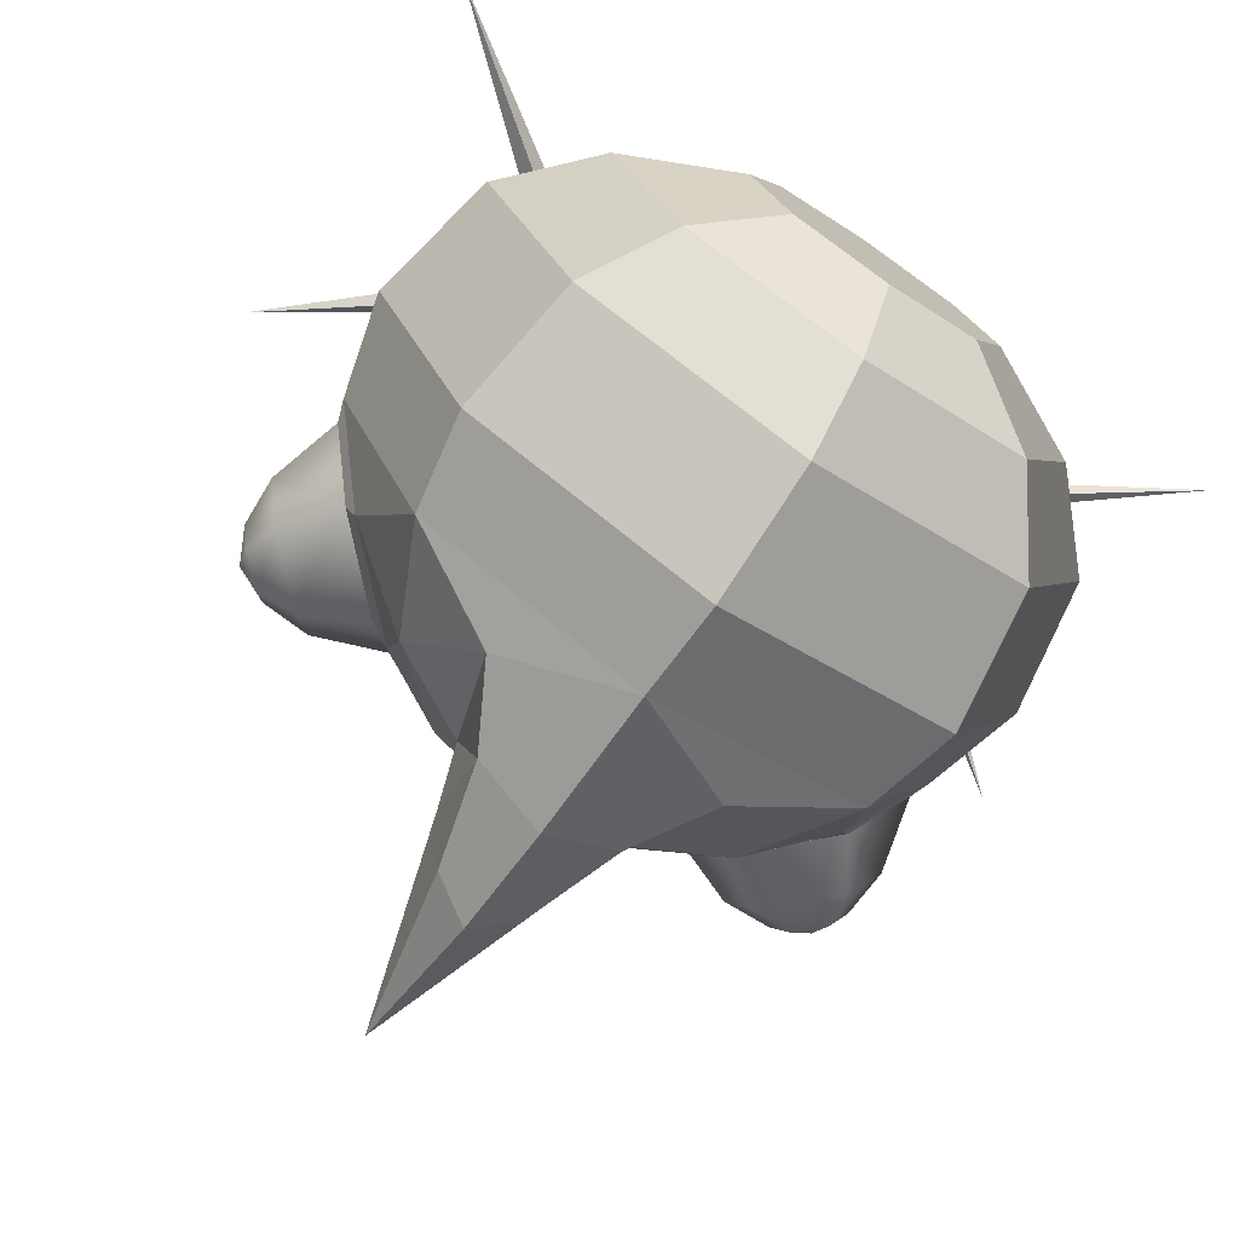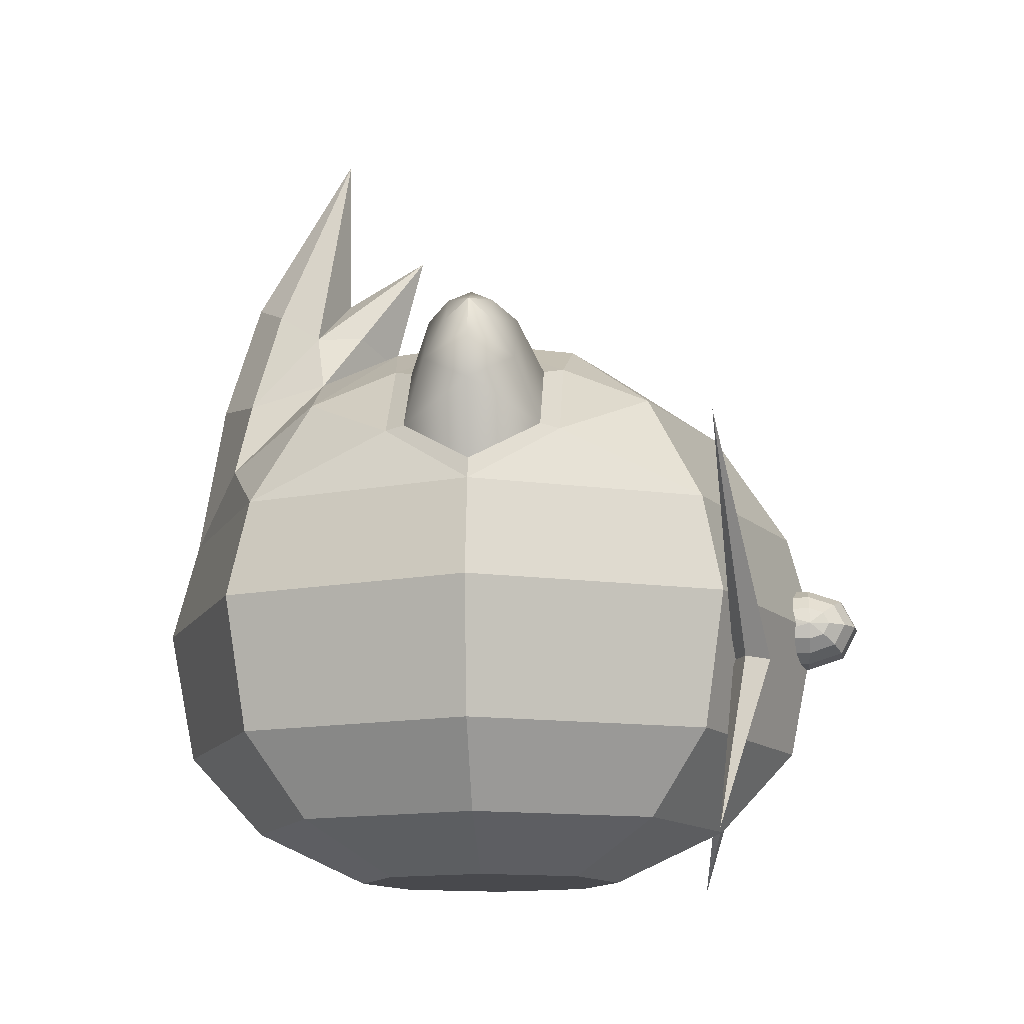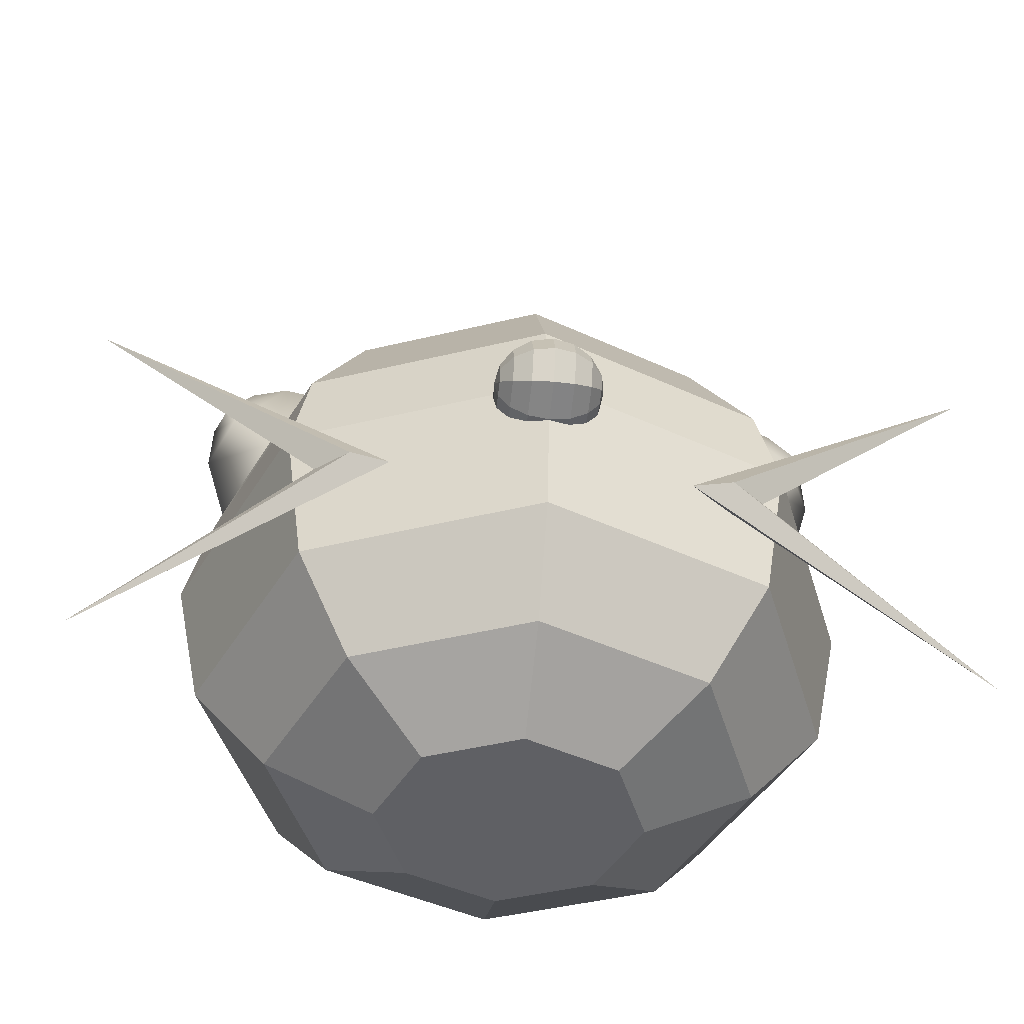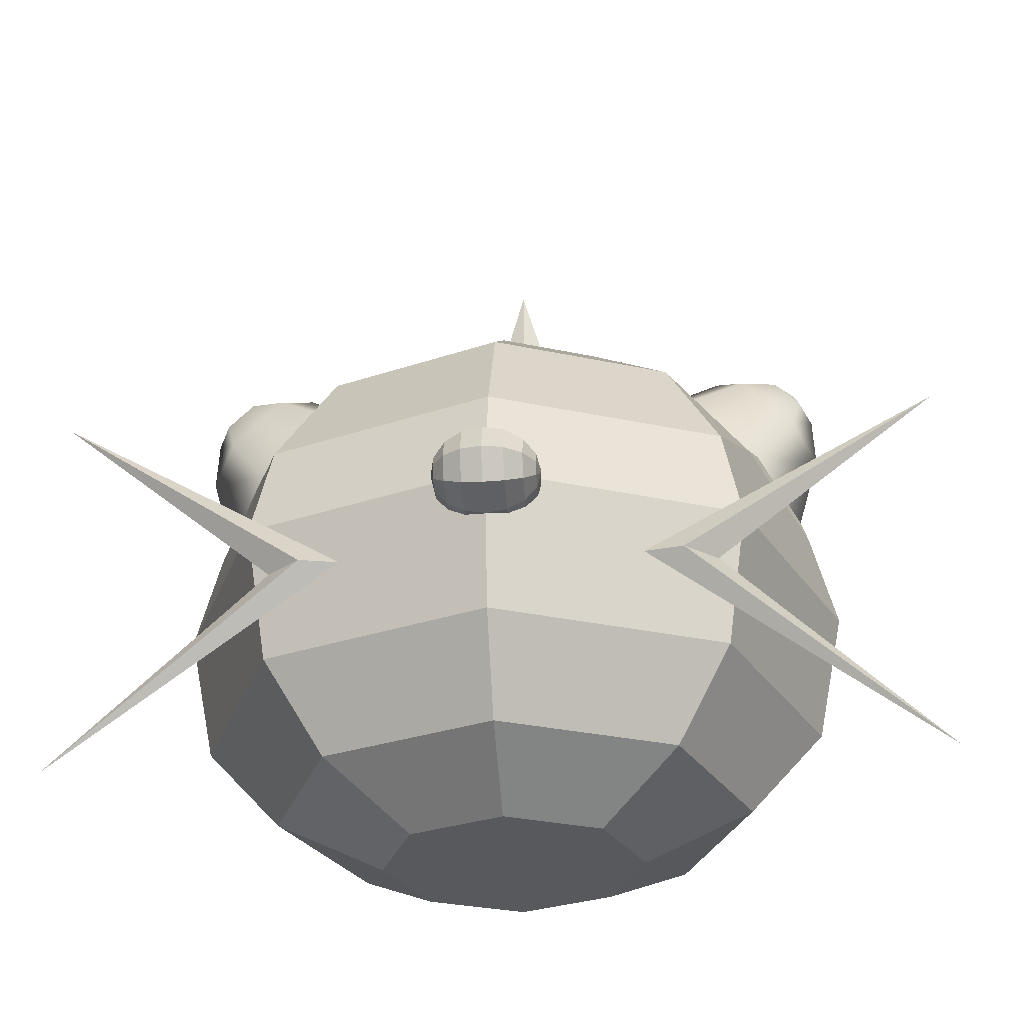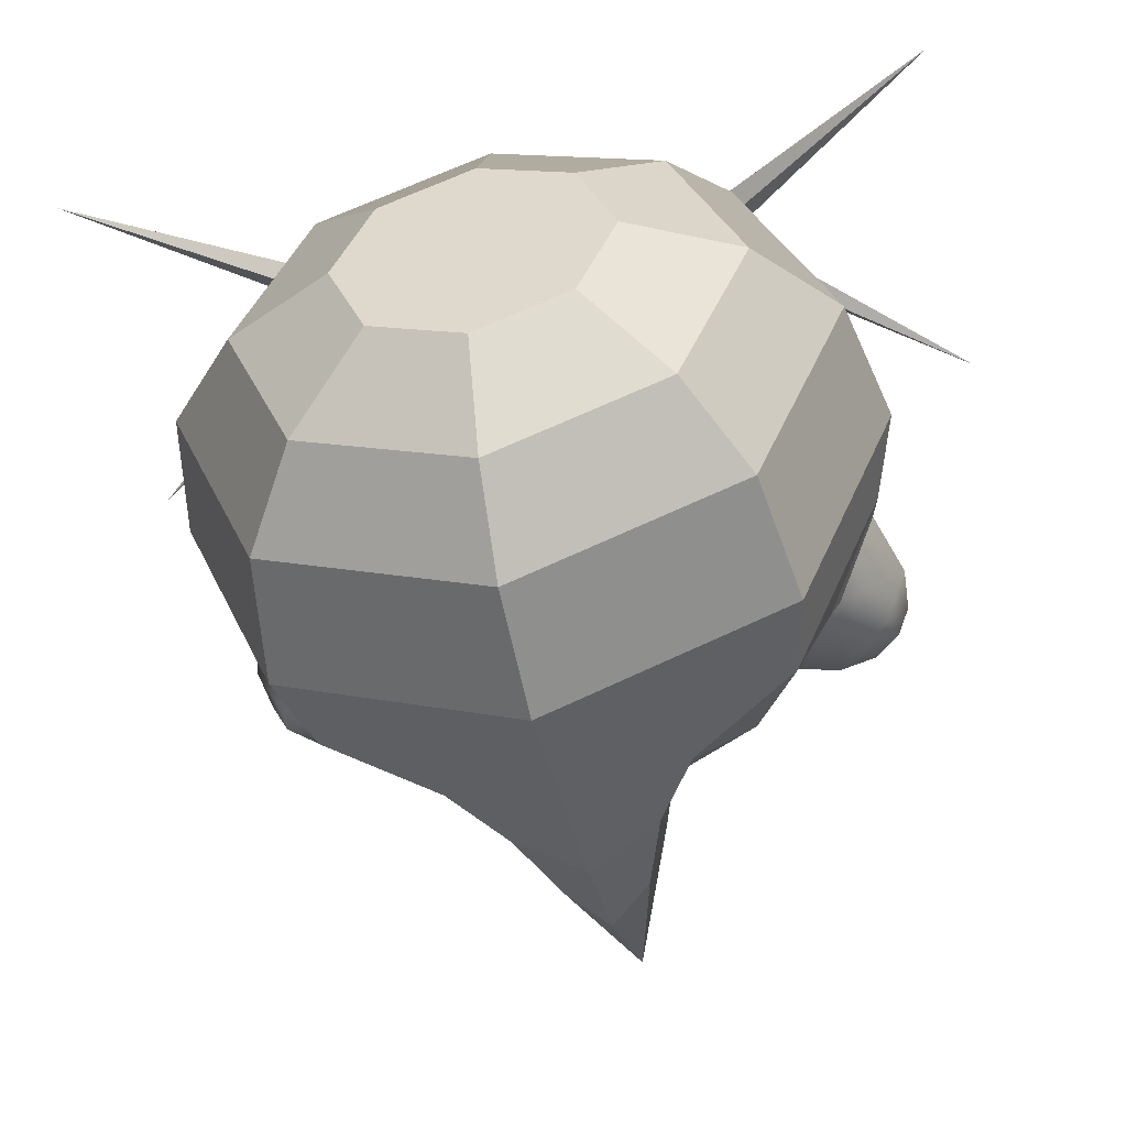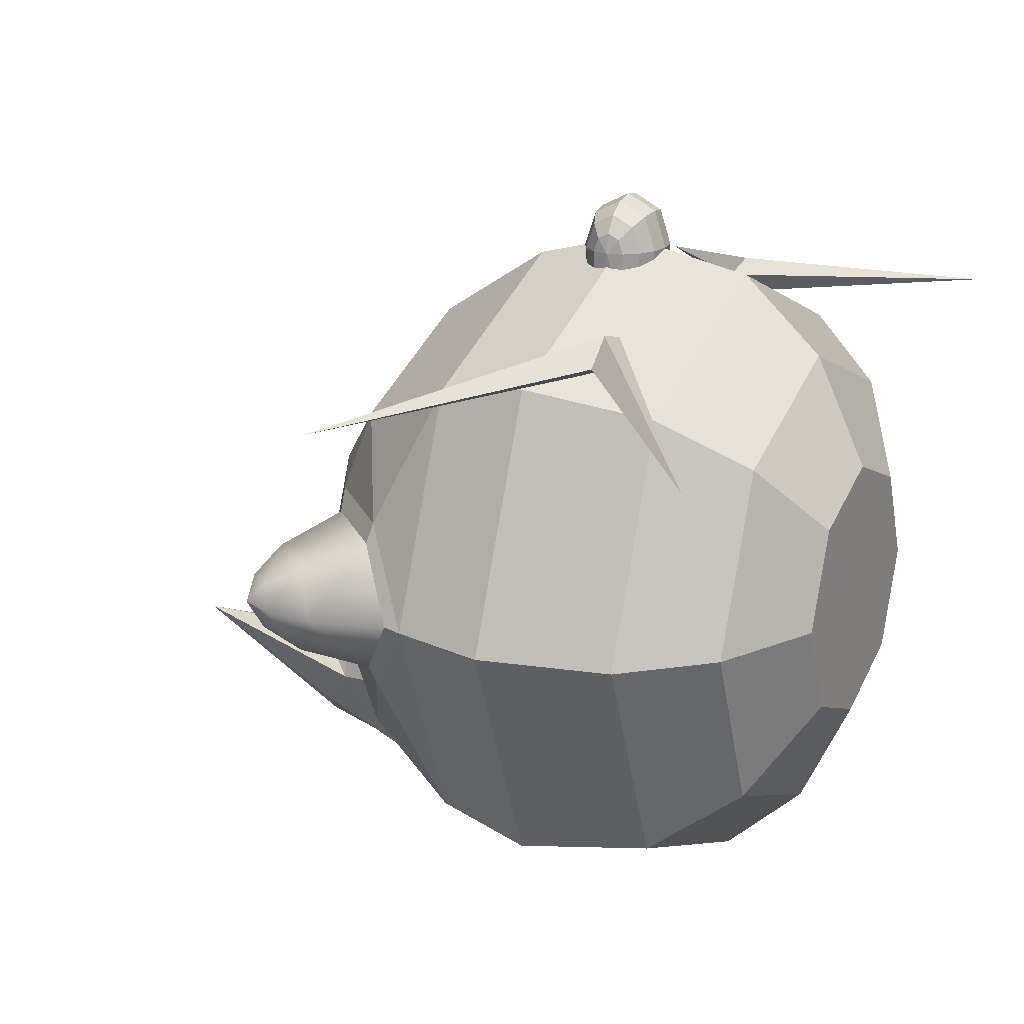
<metadata>
{"format":"obj","ext":"obj","renderer":"f3d","projection":"perspective","resolution":1024,"background":"white","views":[{"elev":-74.8,"azim":-34.1,"up":"+Z"},{"elev":-12.5,"azim":-86.4,"up":"+Y"},{"elev":-43.5,"azim":-6.4,"up":"+Y"},{"elev":-29.2,"azim":4.5,"up":"+Y"},{"elev":-50.0,"azim":11.9,"up":"+Z"},{"elev":19.1,"azim":-63.2,"up":"+Z"}]}
</metadata>
<code>
g default
v 0 0.08492 -1.325
v -0 0.08492 1.325
v 0 0.5245 -1.731
v 0 0.5245 1.731
v 0 1.241 -1.873
v -0 1.241 1.873
v 0 1.775 -1.731
v -0 1.775 1.731
v -0 4.137 -0.858
v 0 2.382 1.325
v -0 2.865 -0.5778
v 0 2.788 0.7168
v 0 2.931 -0
v 0 3.246 -0.8472
v -0 3.507 -0.4136
v -0 2.597 -1.592
v -0 3.228 -1.393
v 1.381 2.722 -0.2397
v 1.665 2.438 -0.2397
v 1.722 2.637 -0.1199
v 1.58 2.779 -0.1199
v 1.807 2.296 0
v 1.793 2.566 0
v 1.665 2.438 0.2397
v 1.722 2.637 0.1199
v 1.381 2.722 0.2397
v 1.58 2.779 0.1199
v 1.239 2.864 -0
v 1.509 2.85 0
v 1.701 2.758 0
v 0.9366 0.08492 -0.9366
v 1.325 0.08492 0
v 0.9366 0.08492 0.9366
v 1.224 0.5245 -1.224
v 1.731 0.5245 0
v 1.224 0.5245 1.224
v 0.3589 2.941 -0.99
v 0.2629 2.966 -0.7449
v 0.2271 3.115 -1.231
v 1.325 1.241 -1.325
v 0.9251 2.572 -0.4683
v 0.5069 2.788 -0.5069
v 0.9366 2.382 -0.9366
v 0.4565 2.633 -0.9417
v 0.3916 2.525 -1.366
v 1.051 2.526 -0.3658
v 1.452 2.131 -0.3658
v 1.69 1.889 -0
v 1.224 1.775 -1.224
v 1.398 2.115 -0.4683
v 0.6368 2.078 -1.416
v 0.8614 2.718 0
v 0.5069 2.788 0.5069
v 0.9366 2.382 0.9366
v 0.7168 2.788 0
v 1.873 1.241 0
v 1.325 1.241 1.325
v 1.224 1.775 1.224
v 1.452 2.131 0.3658
v 1.731 1.775 -0
v 1.398 2.115 0.4683
v 1.051 2.526 0.3658
v 0.9251 2.572 0.4683
v -1.381 2.722 -0.2397
v -1.58 2.779 -0.1199
v -1.722 2.637 -0.1199
v -1.665 2.438 -0.2397
v -1.793 2.566 0
v -1.807 2.296 0
v -1.722 2.637 0.1199
v -1.665 2.438 0.2397
v -1.58 2.779 0.1199
v -1.381 2.722 0.2397
v -1.509 2.85 0
v -1.239 2.864 -0
v -1.701 2.758 0
v -0.9366 0.08492 -0.9366
v -1.325 0.08492 0
v -0.9366 0.08492 0.9366
v -1.224 0.5245 -1.224
v -1.731 0.5245 0
v -1.224 0.5245 1.224
v -0.3589 2.941 -0.99
v -0.2629 2.966 -0.7449
v -0.2271 3.115 -1.231
v -1.325 1.241 -1.325
v -0.9251 2.572 -0.4683
v -0.9366 2.382 -0.9366
v -0.5069 2.788 -0.5069
v -0.4565 2.633 -0.9417
v -0.3916 2.525 -1.366
v -1.452 2.131 -0.3658
v -1.051 2.526 -0.3658
v -1.69 1.889 -0
v -1.224 1.775 -1.224
v -1.398 2.115 -0.4683
v -0.6368 2.078 -1.416
v -0.8614 2.718 -0
v -0.9366 2.382 0.9366
v -0.5069 2.788 0.5069
v -0.7168 2.788 0
v -1.873 1.241 -0
v -1.325 1.241 1.325
v -1.224 1.775 1.224
v -1.452 2.131 0.3658
v -1.731 1.775 -0
v -1.398 2.115 0.4683
v -1.051 2.526 0.3658
v -0.9251 2.572 0.4683
v 0.5146 -0.1967 -0.5146
v 0 -0.1967 -0.7278
v 0.7278 -0.1967 -0
v 0.5146 -0.1967 0.5146
v -0 -0.1967 0.7278
v -0.5146 -0.1967 -0.5146
v -0.7278 -0.1967 0
v -0.5146 -0.1967 0.5146
v 0 1.443 1.415
v 0 1.241 1.311
v 0 1.039 1.415
v 0 1.012 1.834
v 0 1.079 2.037
v 0 1.241 2.121
v 0 1.403 2.037
v 0 1.47 1.834
v 0.1095 1.241 1.338
v 0.1095 1.428 1.435
v 0.1095 1.055 1.435
v 0.1098 1.03 1.834
v 0.1098 1.092 2.021
v 0.1098 1.241 2.099
v 0.1098 1.391 2.021
v 0.1098 1.453 1.834
v 0.2021 1.241 1.415
v 0.2021 1.384 1.489
v 0.2021 1.098 1.489
v 0.2027 1.079 1.834
v 0.2027 1.127 1.977
v 0.2027 1.241 2.037
v 0.2027 1.356 1.977
v 0.2027 1.403 1.834
v 0.264 1.241 1.531
v 0.264 1.318 1.571
v 0.264 1.164 1.571
v 0.2647 1.154 1.834
v 0.2647 1.179 1.912
v 0.2647 1.241 1.944
v 0.2647 1.303 1.912
v 0.2647 1.329 1.834
v 0.2865 1.241 1.834
v -0.1095 1.428 1.435
v -0.1095 1.241 1.338
v -0.1095 1.055 1.435
v -0.1098 1.03 1.834
v -0.1098 1.092 2.021
v -0.1098 1.241 2.099
v -0.1098 1.391 2.021
v -0.1098 1.453 1.834
v -0.2021 1.384 1.489
v -0.2021 1.241 1.415
v -0.2021 1.098 1.489
v -0.2027 1.079 1.834
v -0.2027 1.127 1.977
v -0.2027 1.241 2.037
v -0.2027 1.356 1.977
v -0.2027 1.403 1.834
v -0.264 1.318 1.571
v -0.264 1.241 1.531
v -0.264 1.164 1.571
v -0.2647 1.154 1.834
v -0.2647 1.179 1.912
v -0.2647 1.241 1.944
v -0.2647 1.303 1.912
v -0.2647 1.329 1.834
v -0.2865 1.241 1.834
v -2.353 -0.1016 1.264
v -1.002 0.9193 1.576
v -0.7947 0.927 1.519
v -0.9712 0.9193 1.381
v -2.365 1.952 1.262
v -1.178 0.9116 1.438
v 2.353 -0.1016 1.264
v 0.7947 0.927 1.519
v 1.002 0.9193 1.576
v 0.9712 0.9193 1.381
v 1.178 0.9116 1.438
v 2.365 1.952 1.262
g Head
f 18 21 19
f 19 21 20
f 20 23 19
f 19 23 22
f 22 23 24
f 24 23 25
f 24 25 26
f 26 25 27
f 27 29 26
f 26 29 28
f 28 29 18
f 18 29 21
f 21 30 20
f 20 30 23
f 23 30 25
f 25 30 27
f 27 30 29
f 29 30 21
f 111 1 110
f 110 1 31
f 110 31 112
f 112 31 32
f 112 32 113
f 113 32 33
f 113 33 114
f 114 33 2
f 1 3 31
f 31 3 34
f 31 34 32
f 32 34 35
f 32 35 33
f 33 35 36
f 33 36 2
f 2 36 4
f 37 15 38
f 14 15 37
f 37 9 14
f 39 9 37
f 17 9 39
f 5 40 3
f 3 40 34
f 41 43 42
f 38 44 37
f 37 44 45
f 45 39 37
f 17 39 16
f 16 39 45
f 42 43 44
f 44 11 42
f 38 15 11
f 11 44 38
f 19 47 18
f 18 47 46
f 19 22 47
f 47 22 48
f 5 7 40
f 40 7 49
f 41 46 50
f 50 46 47
f 50 43 41
f 51 43 49
f 44 43 51
f 44 51 45
f 7 16 51
f 51 16 45
f 49 7 51
f 49 43 50
f 18 46 28
f 28 46 52
f 10 54 12
f 12 54 53
f 55 52 41
f 41 52 46
f 42 55 41
f 53 13 12
f 55 13 53
f 42 13 55
f 11 13 42
f 56 57 35
f 35 57 36
f 57 6 36
f 36 6 4
f 57 58 6
f 6 58 8
f 8 58 10
f 10 58 54
f 56 35 40
f 40 35 34
f 24 59 22
f 22 59 48
f 58 57 60
f 60 57 56
f 61 54 58
f 61 60 59
f 59 60 48
f 49 60 40
f 40 60 56
f 50 47 60
f 60 47 48
f 50 60 49
f 24 26 59
f 59 26 62
f 26 28 62
f 62 28 52
f 63 54 61
f 63 61 62
f 62 61 59
f 63 55 53
f 55 63 52
f 52 63 62
f 53 54 63
f 58 60 61
f 64 67 65
f 65 67 66
f 69 68 67
f 67 68 66
f 69 71 68
f 68 71 70
f 71 73 70
f 70 73 72
f 75 74 73
f 73 74 72
f 75 64 74
f 74 64 65
f 65 66 76
f 66 68 76
f 68 70 76
f 70 72 76
f 72 74 76
f 74 65 76
f 111 115 1
f 1 115 77
f 115 116 77
f 77 116 78
f 116 117 78
f 78 117 79
f 117 114 79
f 79 114 2
f 1 77 3
f 3 77 80
f 77 78 80
f 80 78 81
f 78 79 81
f 81 79 82
f 79 2 82
f 82 2 4
f 83 84 15
f 14 83 15
f 83 14 9
f 85 83 9
f 17 85 9
f 5 3 86
f 86 3 80
f 87 89 88
f 84 83 90
f 83 91 90
f 91 83 85
f 91 85 16
f 16 85 17
f 89 90 88
f 90 89 11
f 84 11 15
f 11 84 90
f 93 92 64
f 64 92 67
f 94 69 92
f 92 69 67
f 5 86 7
f 7 86 95
f 92 93 96
f 96 93 87
f 96 87 88
f 97 95 88
f 90 97 88
f 90 91 97
f 91 16 97
f 97 16 7
f 95 97 7
f 95 96 88
f 98 93 75
f 75 93 64
f 10 12 99
f 99 12 100
f 93 98 87
f 87 98 101
f 89 87 101
f 100 12 13
f 101 100 13
f 89 101 13
f 11 89 13
f 102 81 103
f 103 81 82
f 103 82 6
f 6 82 4
f 103 6 104
f 104 6 8
f 8 10 104
f 104 10 99
f 102 86 81
f 81 86 80
f 94 105 69
f 69 105 71
f 104 106 103
f 103 106 102
f 107 104 99
f 94 106 105
f 105 106 107
f 95 86 106
f 106 86 102
f 94 92 106
f 106 92 96
f 96 95 106
f 108 73 105
f 105 73 71
f 98 75 108
f 108 75 73
f 109 107 99
f 105 107 108
f 108 107 109
f 109 100 101
f 108 109 98
f 98 109 101
f 100 109 99
f 104 107 106
f 127 126 118
f 118 126 119
f 119 126 120
f 120 126 128
f 120 128 121
f 121 128 129
f 129 130 121
f 121 130 122
f 130 131 122
f 122 131 123
f 123 131 124
f 124 131 132
f 124 132 125
f 125 132 133
f 133 127 125
f 125 127 118
f 135 134 127
f 127 134 126
f 126 134 128
f 128 134 136
f 128 136 129
f 129 136 137
f 137 138 129
f 129 138 130
f 138 139 130
f 130 139 131
f 131 139 132
f 132 139 140
f 132 140 133
f 133 140 141
f 141 135 133
f 133 135 127
f 143 142 135
f 135 142 134
f 134 142 136
f 136 142 144
f 136 144 137
f 137 144 145
f 145 146 137
f 137 146 138
f 146 147 138
f 138 147 139
f 139 147 140
f 140 147 148
f 140 148 141
f 141 148 149
f 149 143 141
f 141 143 135
f 143 150 142
f 142 150 144
f 144 150 145
f 145 150 146
f 146 150 147
f 147 150 148
f 148 150 149
f 149 150 143
f 119 152 118
f 118 152 151
f 119 120 152
f 152 120 153
f 120 121 153
f 153 121 154
f 122 155 121
f 121 155 154
f 123 156 122
f 122 156 155
f 123 124 156
f 156 124 157
f 124 125 157
f 157 125 158
f 118 151 125
f 125 151 158
f 152 160 151
f 151 160 159
f 152 153 160
f 160 153 161
f 153 154 161
f 161 154 162
f 155 163 154
f 154 163 162
f 156 164 155
f 155 164 163
f 156 157 164
f 164 157 165
f 157 158 165
f 165 158 166
f 151 159 158
f 158 159 166
f 160 168 159
f 159 168 167
f 160 161 168
f 168 161 169
f 161 162 169
f 169 162 170
f 163 171 162
f 162 171 170
f 164 172 163
f 163 172 171
f 164 165 172
f 172 165 173
f 165 166 173
f 173 166 174
f 159 167 166
f 166 167 174
f 167 168 175
f 168 169 175
f 169 170 175
f 170 171 175
f 171 172 175
f 172 173 175
f 173 174 175
f 174 167 175
f 176 178 177
f 179 181 180
f 181 177 180
f 177 178 180
f 178 179 180
f 181 176 177
f 176 181 179
f 178 176 179
f 182 184 183
f 185 187 186
f 186 187 184
f 184 187 183
f 183 187 185
f 186 184 182
f 182 185 186
f 183 185 182
f 113 114 112
f 114 117 112
f 117 116 112
f 116 115 112
f 115 111 112
f 111 110 112

</code>
